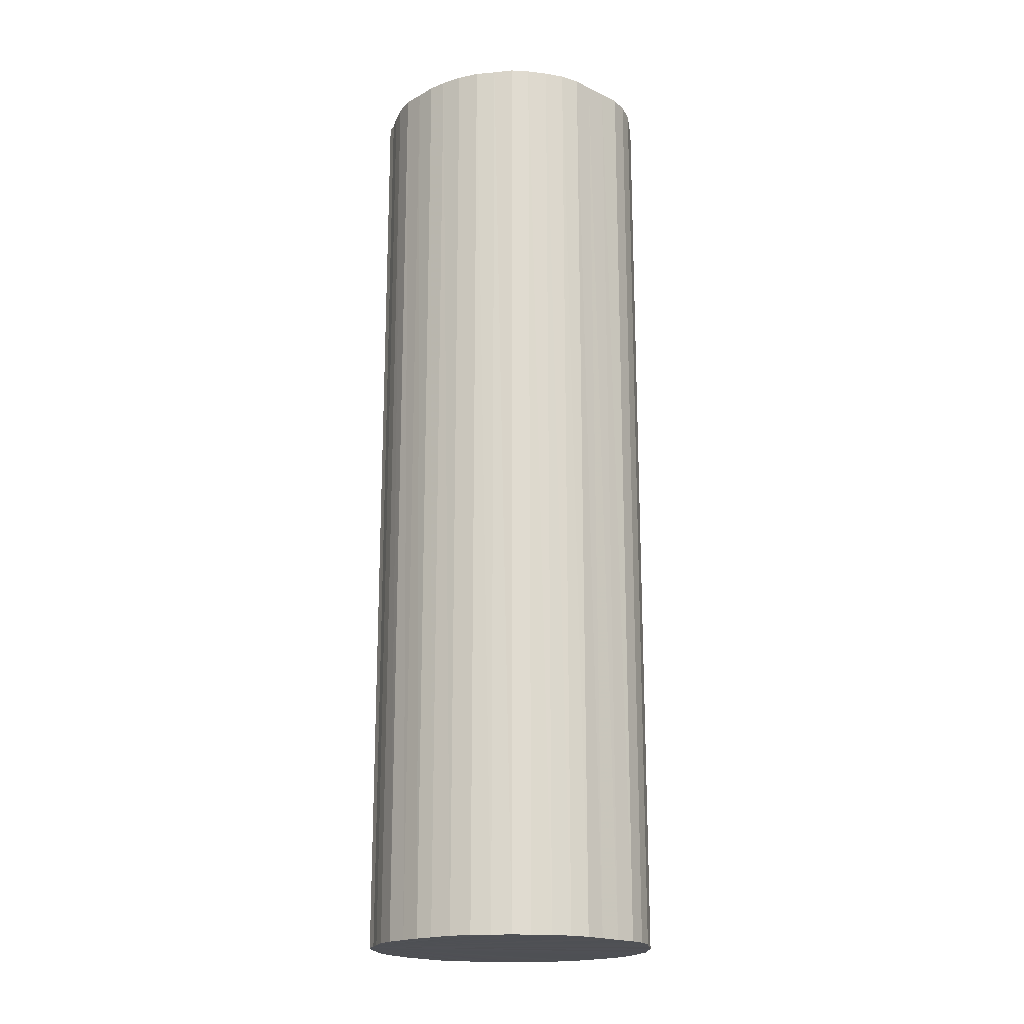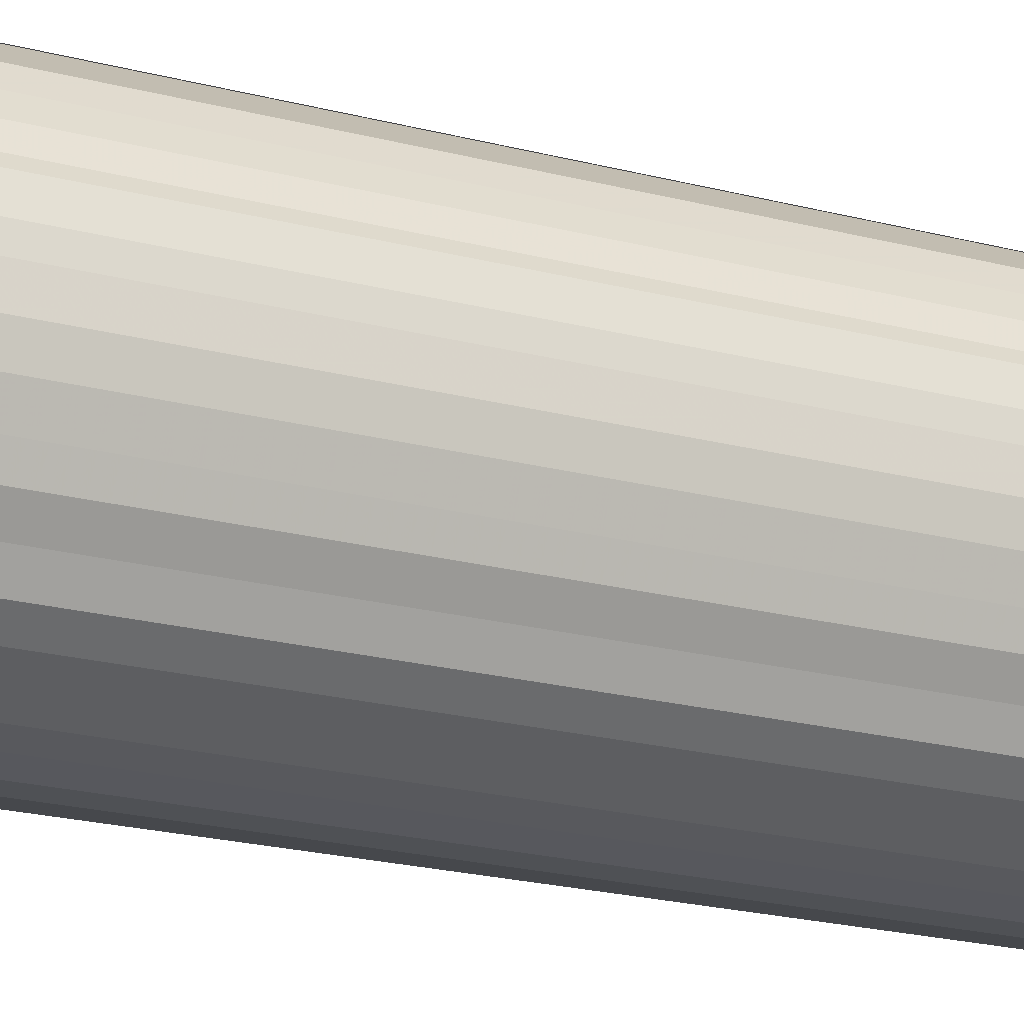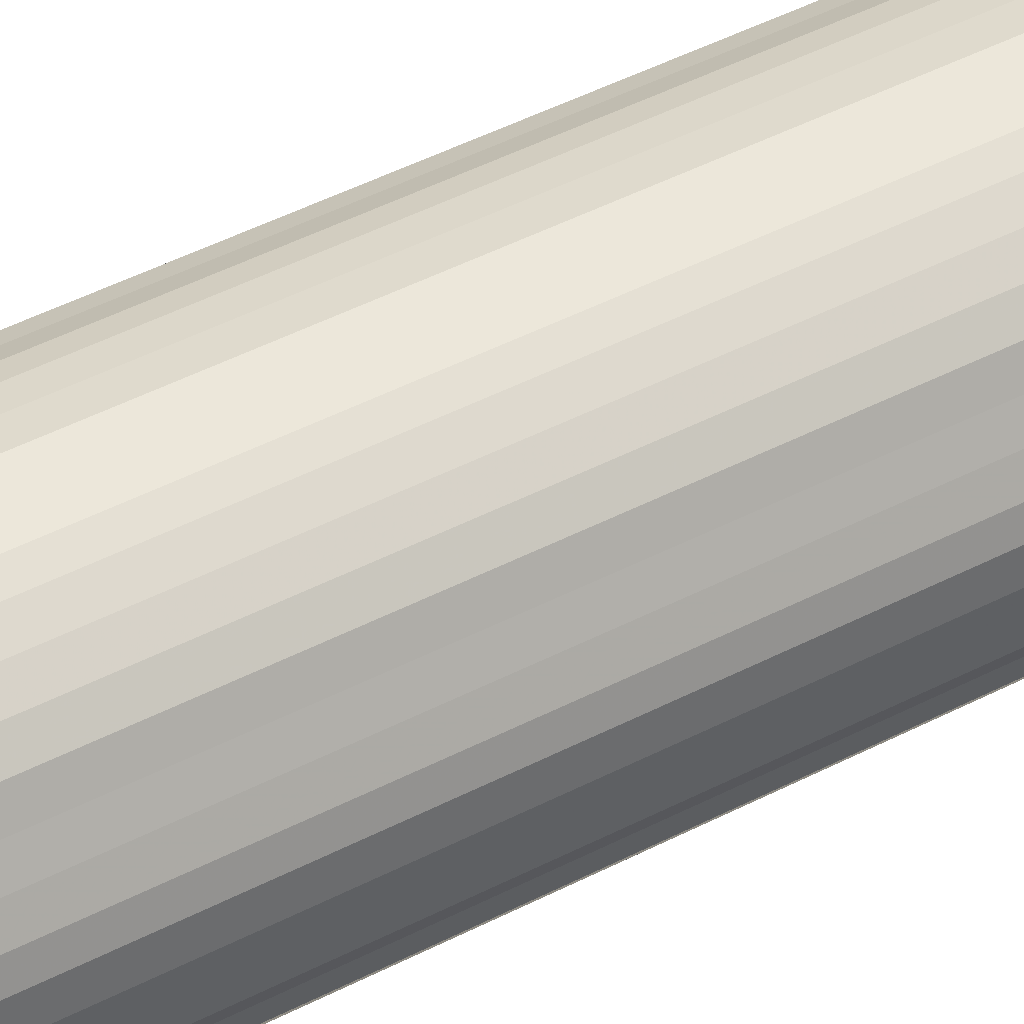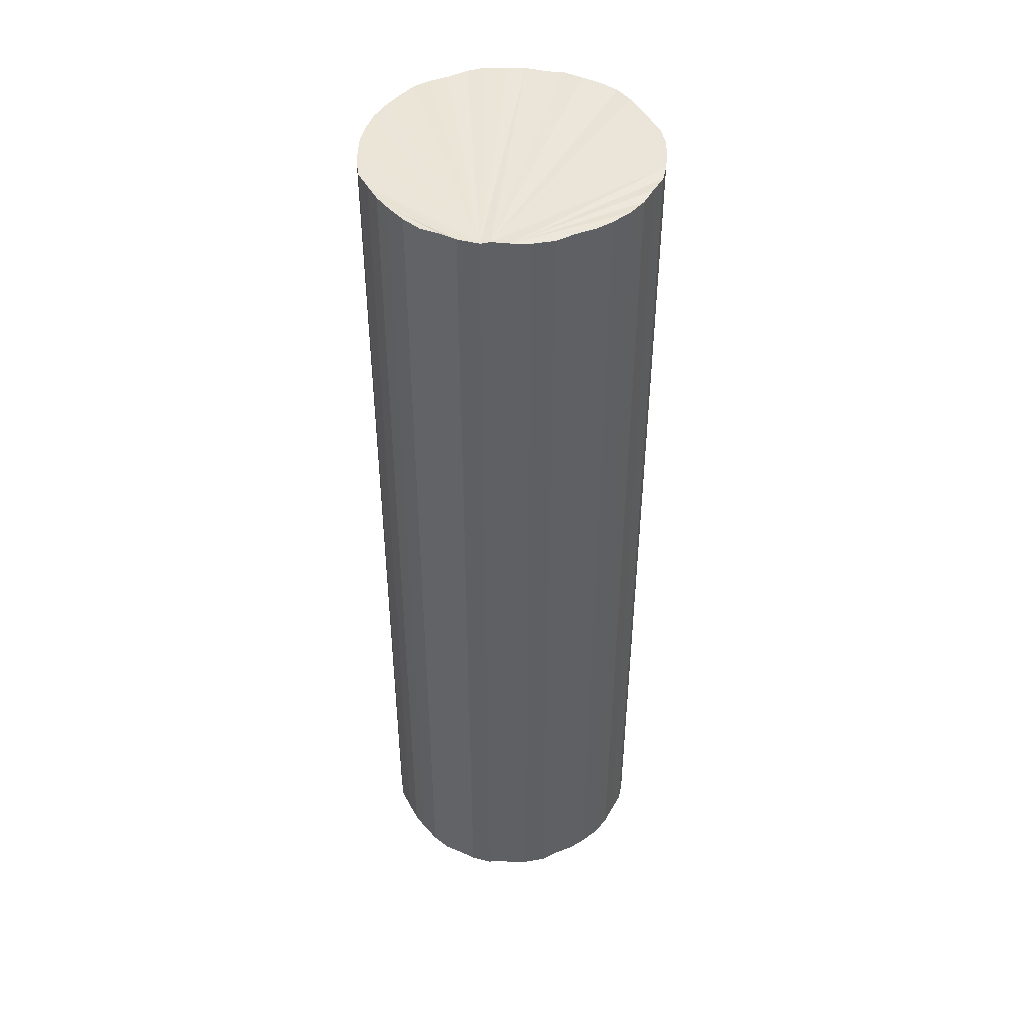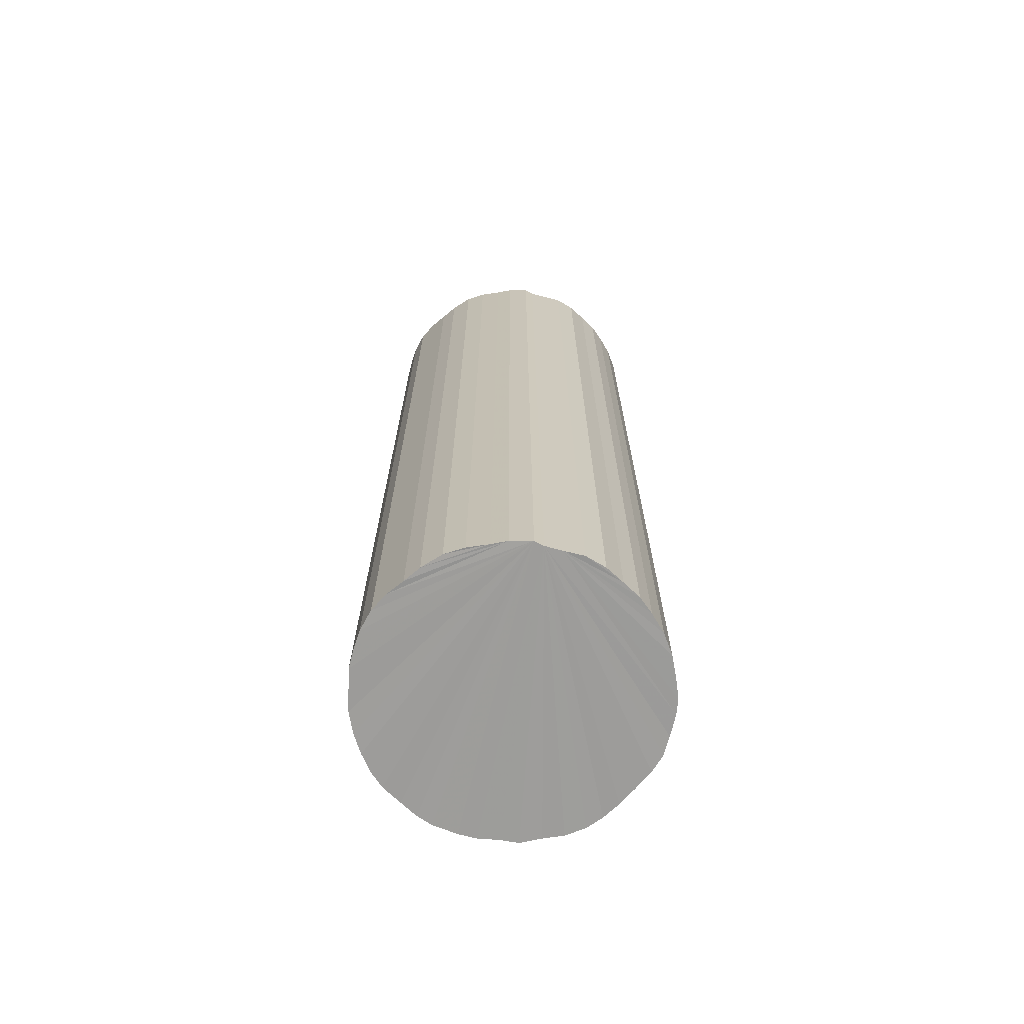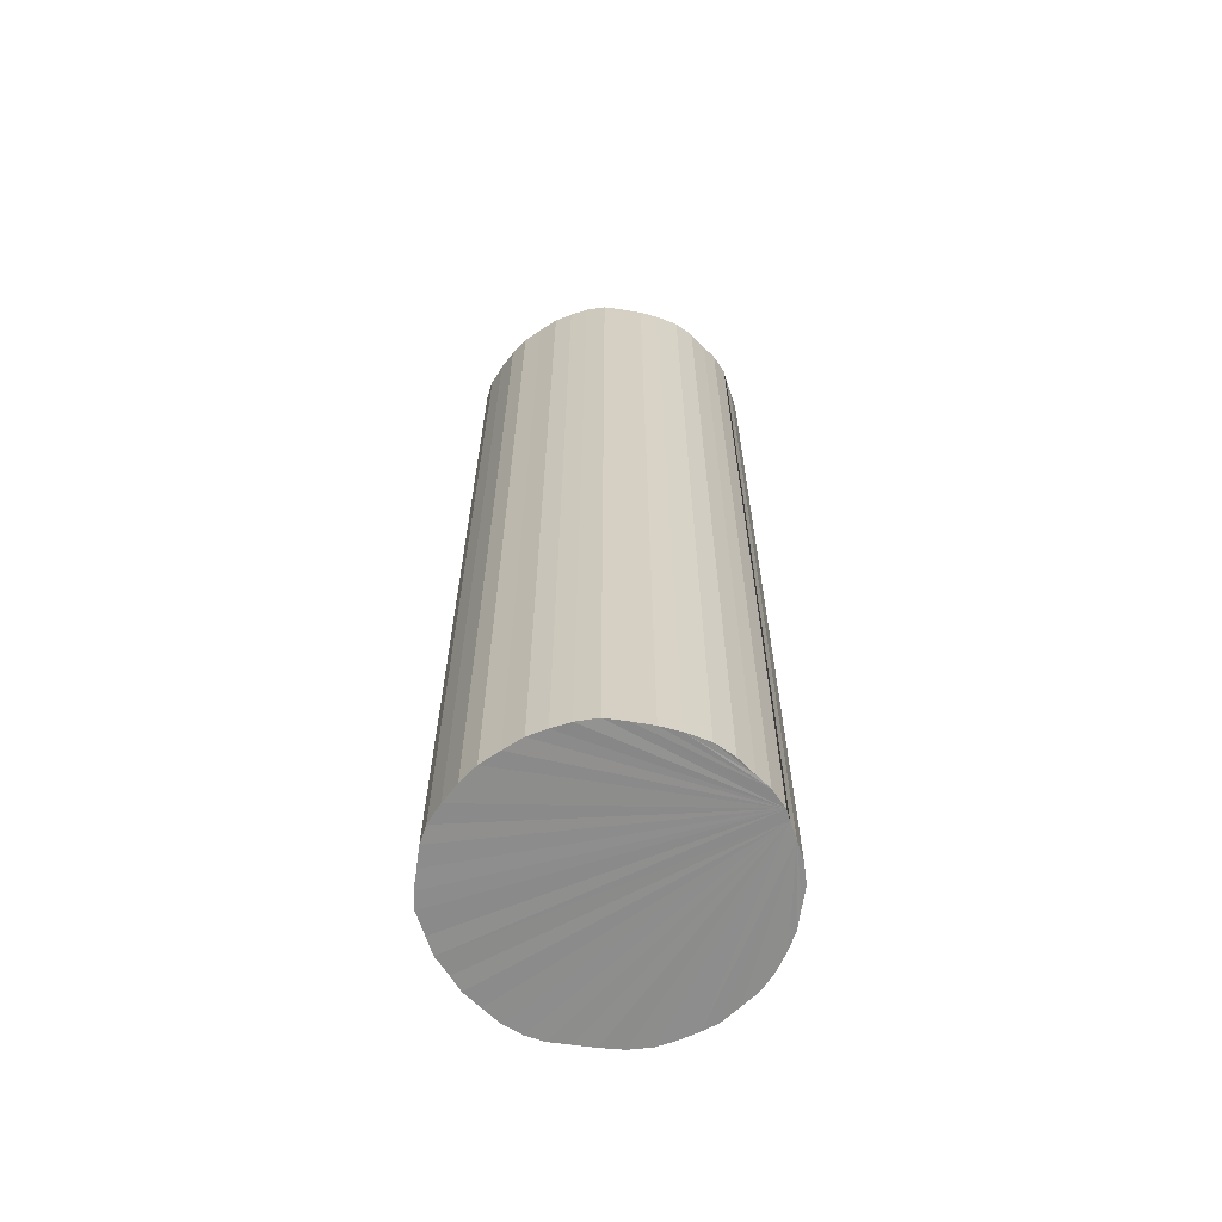
<metadata>
{"format":"obj","ext":"obj","renderer":"f3d","projection":"perspective","resolution":1024,"background":"white","views":[{"elev":-19.2,"azim":-170.7,"up":"+Z"},{"elev":-20.4,"azim":63.8,"up":"+Y"},{"elev":52.4,"azim":-118.4,"up":"+Y"},{"elev":45.3,"azim":117.3,"up":"+Z"},{"elev":-70.3,"azim":99.1,"up":"+Z"},{"elev":-64.4,"azim":45.1,"up":"+Z"}]}
</metadata>
<code>
v 354 214.6 22.26
v 354 214.6 22.26
v 354 214.6 22.26
v 354 214.6 22.26
v 354 214.6 22.26
v 354 214.6 22.26
v 354 214.6 22.26
v 354 214.6 22.26
v 354 214.6 22.26
v 354 214.6 22.26
v 354 214.6 22.26
v 354 214.6 22.26
v 354 214.6 22.26
v 354 214.6 22.26
v 354 214.6 22.26
v 354 214.6 22.26
v 354 214.6 22.26
v 354 214.6 22.26
v 354 214.6 22.26
v 354 214.6 22.26
v 354 214.6 22.26
v 354 214.6 22.26
v 354 214.6 22.26
v 354 214.6 22.26
v 354 214.6 22.26
v 354 214.6 22.26
v 354 214.6 22.26
v 354 214.6 22.26
v 354 214.6 22.26
v 354 214.6 22.26
v 354 214.6 22.26
v 354 214.6 22.26
v 354 214.6 22.26
v 354 214.6 22.26
v 354 214.6 22.26
v 354 214.6 22.26
v 354 214.6 22.26
v 354 214.6 22.26
v 354 214.6 22.26
v 354 214.6 22.26
v 354 214.6 22.26
v 354 214.6 22.26
v 354 214.6 22.26
v 354 214.6 22.26
v 354 214.6 22.26
v 354 214.6 22.26
v 354 214.6 22.23
v 354 214.6 22.23
v 354 214.6 22.23
v 354 214.6 22.23
v 354 214.6 22.23
v 354 214.6 22.23
v 354 214.6 22.23
v 354 214.6 22.23
v 354 214.6 22.23
v 354 214.6 22.23
v 354 214.6 22.23
v 354 214.6 22.23
v 354 214.6 22.23
v 354 214.6 22.23
v 354 214.6 22.23
v 354 214.6 22.23
v 354 214.6 22.23
v 354 214.6 22.23
v 354 214.6 22.23
v 354 214.6 22.23
v 354 214.6 22.23
v 354 214.6 22.23
v 354 214.6 22.23
v 354 214.6 22.23
v 354 214.6 22.23
v 354 214.6 22.23
v 354 214.6 22.23
v 354 214.6 22.23
v 354 214.6 22.23
v 354 214.6 22.23
v 354 214.6 22.23
v 354 214.6 22.23
v 354 214.6 22.23
v 354 214.6 22.23
v 354 214.6 22.23
v 354 214.6 22.23
v 354 214.6 22.23
v 354 214.6 22.23
v 354 214.6 22.23
v 354 214.6 22.23
v 354 214.6 22.23
v 354 214.6 22.23
v 354 214.6 22.23
v 354 214.6 22.23
v 354 214.6 22.23
v 354 214.6 22.23
f 1 2 3
f 4 5 6
f 6 5 7
f 6 7 8
f 3 9 10
f 4 11 5
f 5 11 12
f 5 12 13
f 14 15 3
f 3 15 16
f 3 16 1
f 2 17 3
f 3 17 18
f 3 18 9
f 19 20 7
f 19 7 21
f 13 22 5
f 5 22 23
f 5 23 24
f 10 25 3
f 3 25 26
f 3 26 27
f 20 28 7
f 7 28 29
f 7 29 8
f 27 30 3
f 3 30 31
f 3 31 32
f 21 7 33
f 33 7 34
f 33 34 35
f 24 36 5
f 5 36 37
f 5 37 38
f 38 39 5
f 5 39 40
f 5 40 3
f 3 40 41
f 3 41 14
f 31 42 32
f 32 42 43
f 32 43 44
f 44 43 45
f 44 45 46
f 47 48 49
f 49 48 50
f 51 52 53
f 53 52 54
f 55 56 48
f 48 56 57
f 48 57 50
f 54 58 53
f 53 58 59
f 53 59 60
f 47 61 48
f 48 61 62
f 48 62 63
f 63 62 64
f 63 64 65
f 66 67 53
f 53 67 68
f 53 68 51
f 65 69 63
f 63 69 70
f 63 70 71
f 60 72 53
f 53 72 73
f 53 73 74
f 74 75 53
f 53 75 76
f 53 76 48
f 48 76 77
f 48 77 78
f 78 79 48
f 48 79 80
f 48 80 55
f 71 81 63
f 63 81 82
f 63 82 83
f 83 82 84
f 85 86 53
f 53 86 87
f 53 87 66
f 88 89 90
f 90 89 91
f 90 91 85
f 85 91 92
f 85 92 86
f 32 53 3
f 3 53 48
f 3 48 5
f 5 48 63
f 5 63 7
f 7 63 83
f 7 83 34
f 34 83 84
f 34 84 35
f 35 84 82
f 35 82 33
f 33 82 81
f 33 81 21
f 21 81 71
f 21 71 19
f 19 71 70
f 19 70 20
f 20 70 69
f 20 69 28
f 28 69 65
f 28 65 29
f 29 65 64
f 29 64 8
f 8 64 62
f 8 62 6
f 6 62 61
f 6 61 4
f 4 61 47
f 4 47 11
f 11 47 49
f 11 49 12
f 12 49 50
f 12 50 13
f 13 50 57
f 13 57 22
f 22 57 56
f 22 56 23
f 23 56 55
f 23 55 24
f 24 55 80
f 24 80 36
f 36 80 79
f 36 79 37
f 37 79 78
f 37 78 38
f 38 78 77
f 38 77 39
f 39 77 76
f 39 76 40
f 40 76 75
f 40 75 41
f 41 75 74
f 41 74 14
f 14 74 73
f 14 73 15
f 15 73 72
f 15 72 16
f 16 72 60
f 16 60 1
f 1 60 59
f 1 59 2
f 2 59 58
f 2 58 17
f 17 58 54
f 17 54 18
f 18 54 52
f 18 52 9
f 9 52 51
f 9 51 10
f 10 51 68
f 10 68 25
f 25 68 67
f 25 67 26
f 26 67 66
f 26 66 27
f 27 66 87
f 27 87 30
f 30 87 86
f 30 86 31
f 31 86 92
f 31 92 42
f 42 92 91
f 42 91 43
f 43 91 89
f 43 89 45
f 45 89 88
f 45 88 46
f 46 88 90
f 46 90 44
f 44 90 85
f 44 85 32
f 32 85 53

</code>
